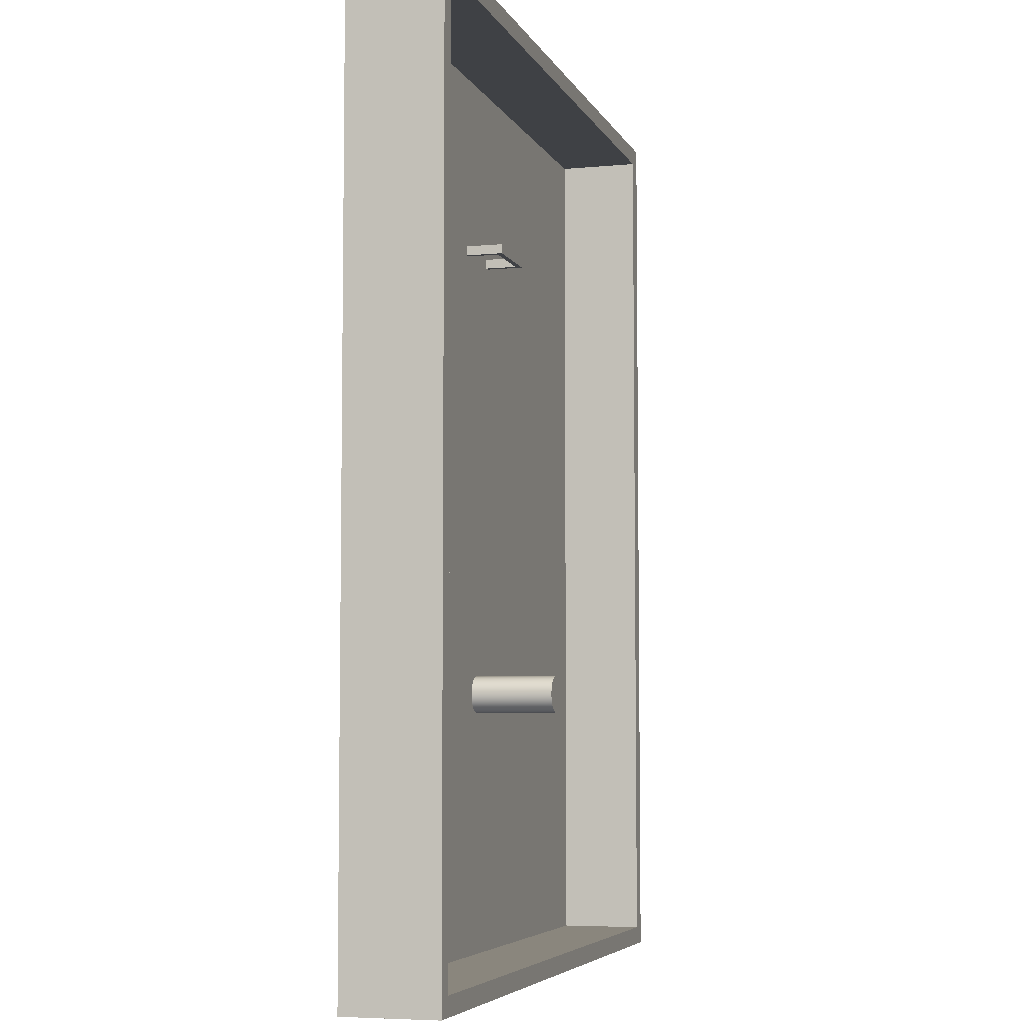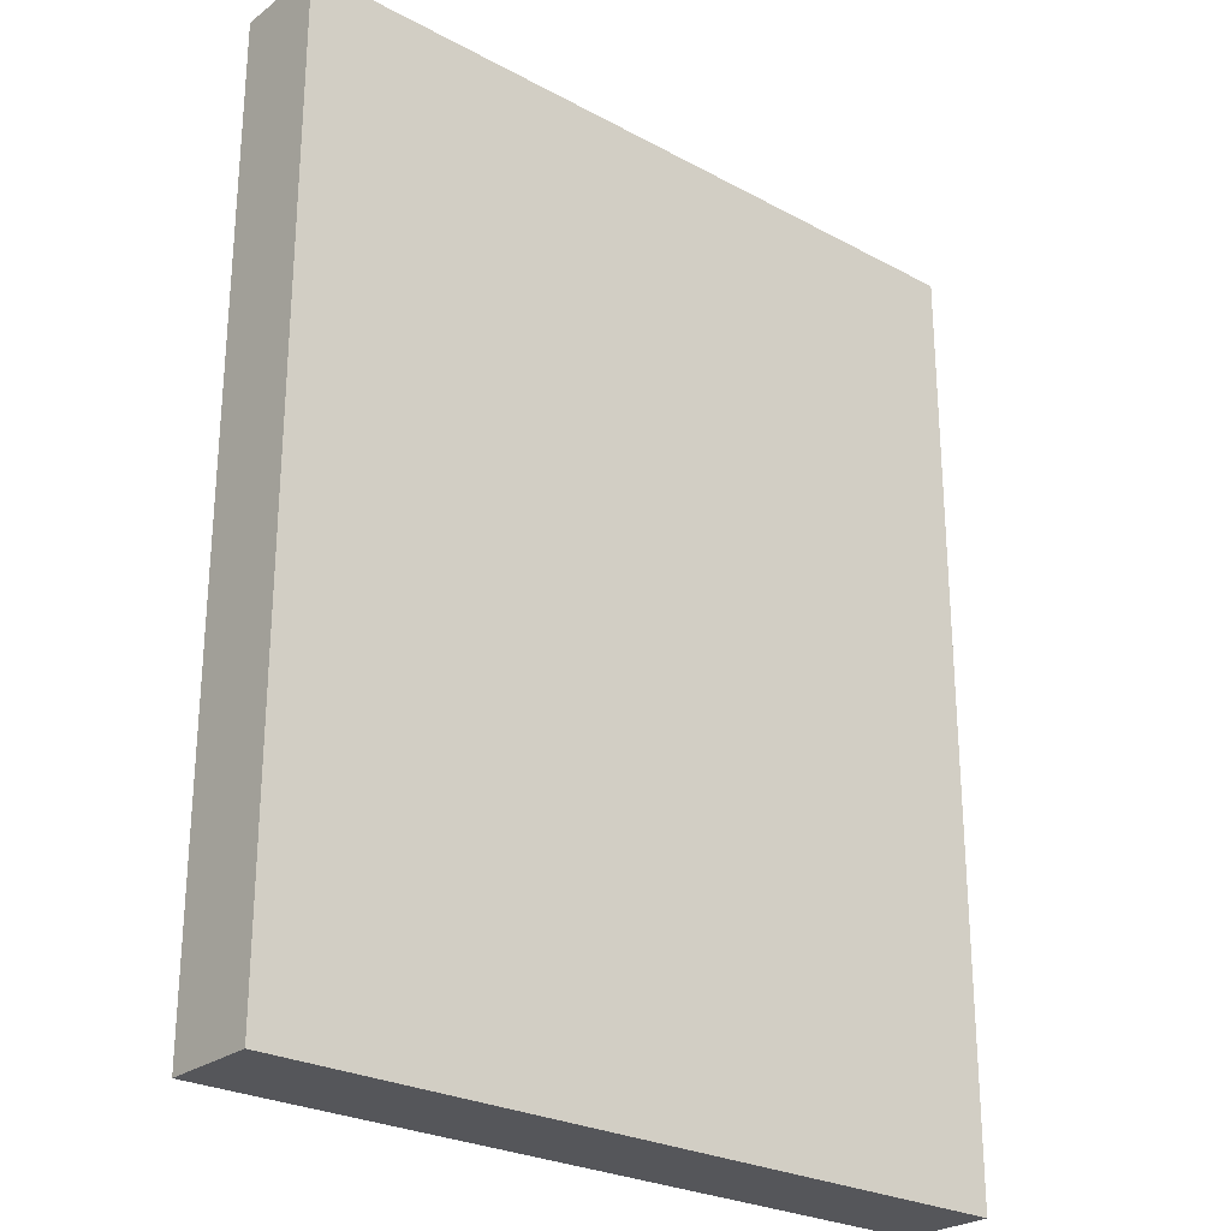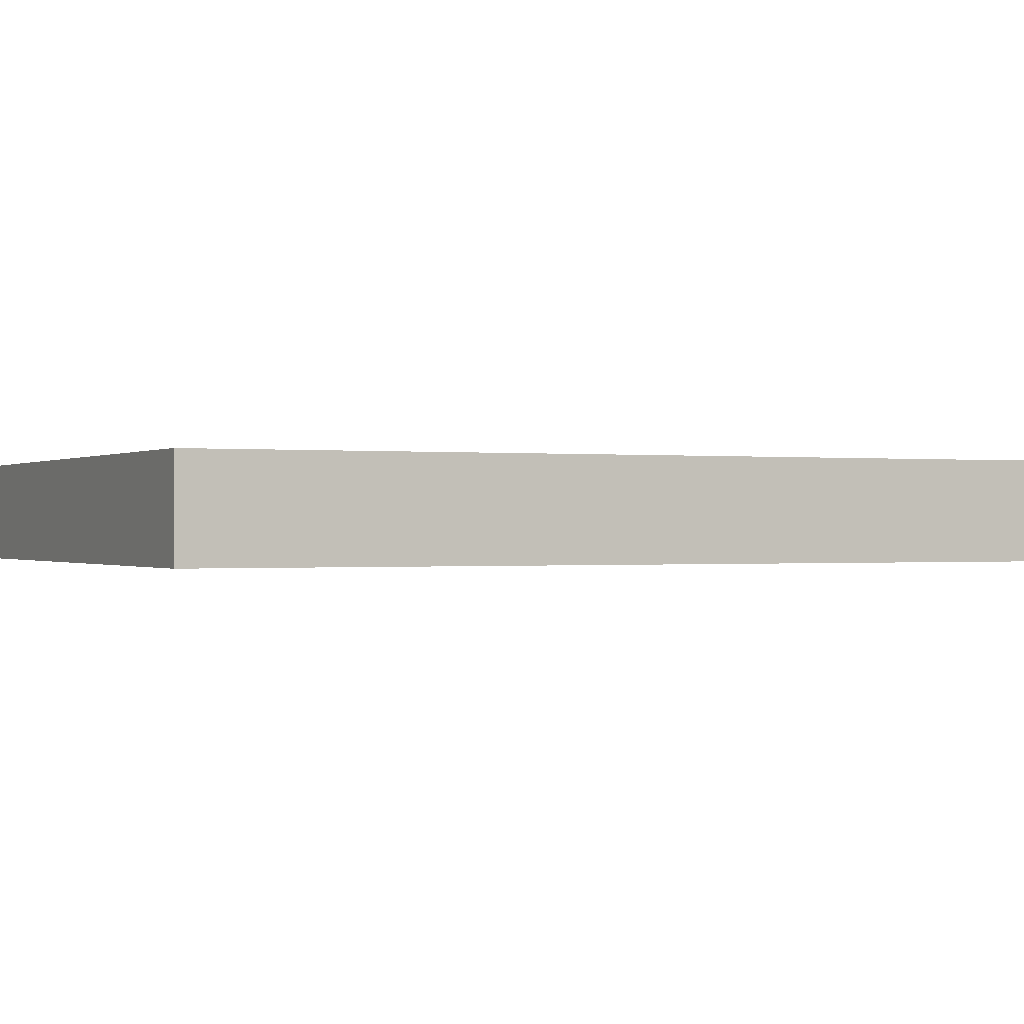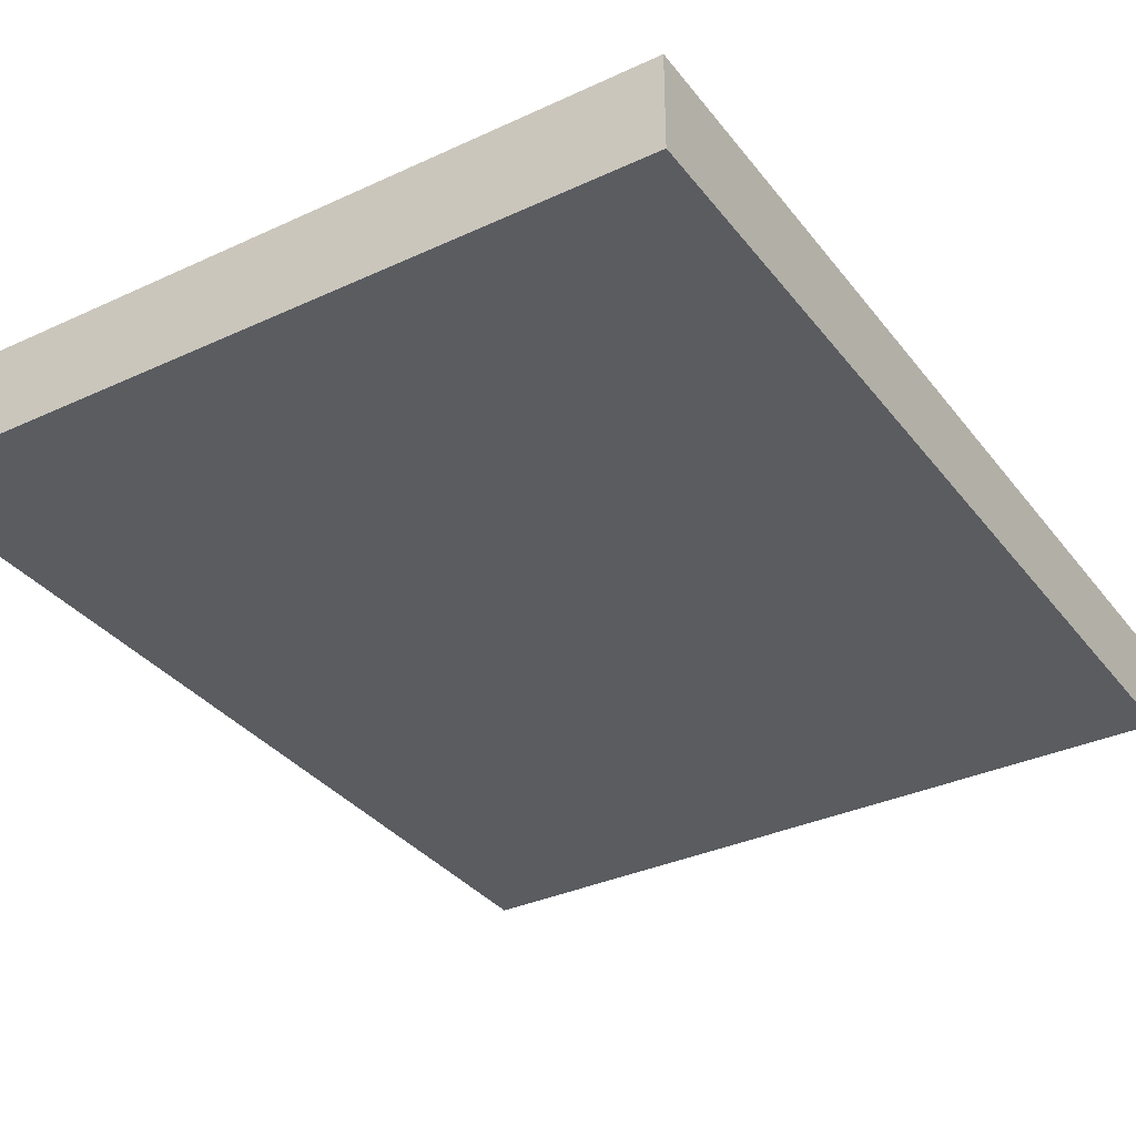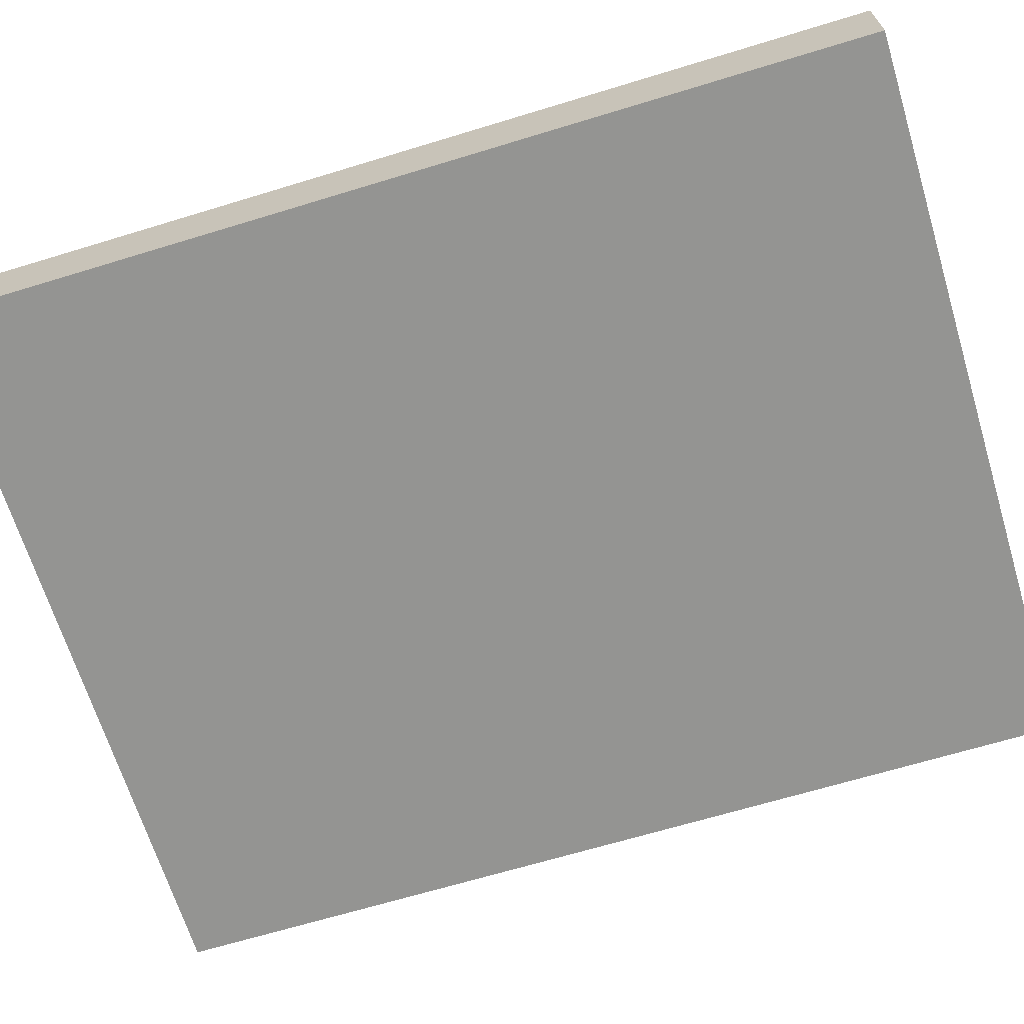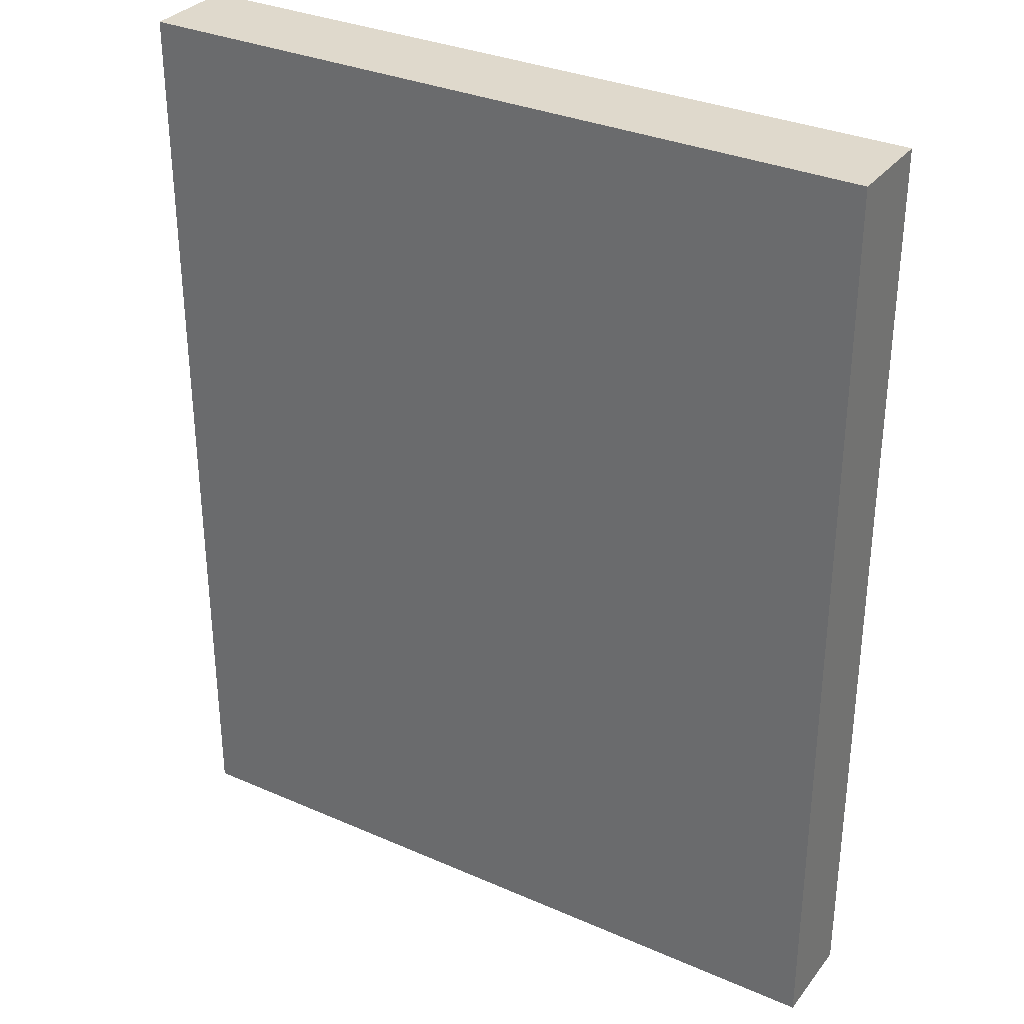
<metadata>
{"format":"obj","ext":"obj","renderer":"f3d","projection":"perspective","resolution":1024,"background":"white","views":[{"elev":-5.6,"azim":-73.8,"up":"+Y"},{"elev":-26.1,"azim":139.6,"up":"+Y"},{"elev":-0.3,"azim":-115.4,"up":"+Z"},{"elev":-34.3,"azim":32.0,"up":"+Z"},{"elev":-66.9,"azim":-73.0,"up":"+Z"},{"elev":32.3,"azim":-148.6,"up":"+Y"}]}
</metadata>
<code>
g Part 1
v 0.01263 -0.1256 0.0635
v 0.0124 -0.1243 0.0635
v 0.01204 -0.1229 0.0635
v 0.01153 -0.1217 0.0635
v 0.01088 -0.1205 0.0635
v 0.01011 -0.1193 0.0635
v 0.00922 -0.1183 0.0635
v 0.008222 -0.1173 0.0635
v 0.007127 -0.1165 0.0635
v 0.005949 -0.1158 0.0635
v 0.004701 -0.1152 0.0635
v 0.003398 -0.1148 0.0635
v 0.002055 -0.1145 0.0635
v 0.0006876 -0.1143 0.0635
v -0.0006876 -0.1143 0.0635
v -0.002055 -0.1145 0.0635
v -0.003398 -0.1148 0.0635
v -0.004701 -0.1152 0.0635
v -0.005949 -0.1158 0.0635
v -0.007127 -0.1165 0.0635
v -0.008222 -0.1173 0.0635
v -0.00922 -0.1183 0.0635
v -0.01011 -0.1193 0.0635
v -0.01088 -0.1205 0.0635
v -0.01153 -0.1217 0.0635
v -0.01204 -0.1229 0.0635
v -0.0124 -0.1243 0.0635
v -0.01263 -0.1256 0.0635
v -0.0127 -0.127 0.0635
v -0.01263 -0.1284 0.0635
v -0.0124 -0.1297 0.0635
v -0.01204 -0.1311 0.0635
v -0.01153 -0.1323 0.0635
v -0.01088 -0.1335 0.0635
v -0.01011 -0.1347 0.0635
v -0.00922 -0.1357 0.0635
v -0.008222 -0.1367 0.0635
v -0.007127 -0.1375 0.0635
v -0.005949 -0.1382 0.0635
v -0.004701 -0.1388 0.0635
v -0.003398 -0.1392 0.0635
v -0.002055 -0.1395 0.0635
v -0.0006876 -0.1397 0.0635
v 0.0006876 -0.1397 0.0635
v 0.002055 -0.1395 0.0635
v 0.003398 -0.1392 0.0635
v 0.004701 -0.1388 0.0635
v 0.005949 -0.1382 0.0635
v 0.007127 -0.1375 0.0635
v 0.008222 -0.1367 0.0635
v 0.00922 -0.1357 0.0635
v 0.01011 -0.1347 0.0635
v 0.01088 -0.1335 0.0635
v 0.01153 -0.1323 0.0635
v 0.01204 -0.1311 0.0635
v 0.0124 -0.1297 0.0635
v 0.01263 -0.1284 0.0635
v 0.0127 -0.127 0.0635
v 0 -0.127 0.0635
v -0.0127 -0.127 0.00635
v -0.01263 -0.1256 0.00635
v -0.0124 -0.1243 0.00635
v -0.01204 -0.1229 0.00635
v -0.01153 -0.1217 0.00635
v -0.01088 -0.1205 0.00635
v -0.01011 -0.1193 0.00635
v -0.00922 -0.1183 0.00635
v -0.008222 -0.1173 0.00635
v -0.007127 -0.1165 0.00635
v -0.005949 -0.1158 0.00635
v -0.004701 -0.1152 0.00635
v -0.003398 -0.1148 0.00635
v -0.002055 -0.1145 0.00635
v -0.0006876 -0.1143 0.00635
v 0.0006876 -0.1143 0.00635
v 0.002055 -0.1145 0.00635
v 0.003398 -0.1148 0.00635
v 0.004701 -0.1152 0.00635
v 0.005949 -0.1158 0.00635
v 0.007127 -0.1165 0.00635
v 0.008222 -0.1173 0.00635
v 0.00922 -0.1183 0.00635
v 0.01011 -0.1193 0.00635
v 0.01088 -0.1205 0.00635
v 0.01153 -0.1217 0.00635
v 0.01204 -0.1229 0.00635
v 0.0124 -0.1243 0.00635
v 0.01263 -0.1256 0.00635
v 0.0127 -0.127 0.00635
v 0.01263 -0.1284 0.00635
v 0.0124 -0.1297 0.00635
v 0.01204 -0.1311 0.00635
v 0.01153 -0.1323 0.00635
v 0.01088 -0.1335 0.00635
v 0.01011 -0.1347 0.00635
v 0.00922 -0.1357 0.00635
v 0.008222 -0.1367 0.00635
v 0.007127 -0.1375 0.00635
v 0.005949 -0.1382 0.00635
v 0.004701 -0.1388 0.00635
v 0.003398 -0.1392 0.00635
v 0.002055 -0.1395 0.00635
v 0.0006876 -0.1397 0.00635
v -0.0006876 -0.1397 0.00635
v -0.002055 -0.1395 0.00635
v -0.003398 -0.1392 0.00635
v -0.004701 -0.1388 0.00635
v -0.005949 -0.1382 0.00635
v -0.007127 -0.1375 0.00635
v -0.008222 -0.1367 0.00635
v -0.00922 -0.1357 0.00635
v -0.01011 -0.1347 0.00635
v -0.01088 -0.1335 0.00635
v -0.01153 -0.1323 0.00635
v -0.01204 -0.1311 0.00635
v -0.0124 -0.1297 0.00635
v -0.01263 -0.1284 0.00635
v -0.2413 -0.3048 0.00635
v 0.2413 -0.3048 0.00635
v 0.0254 0.1783 0.00635
v 0.02159 0.1783 0.00635
v -0.0254 0.1783 0.00635
v -0.02159 0.1783 0.00635
v -0.02159 0.1846 0.00635
v 0.2413 0.3048 0.00635
v 0.02159 0.1846 0.00635
v -0.2413 0.3048 0.00635
v -0.0254 0.1846 0.00635
v 0.0254 0.1846 0.00635
v 0.0254 0.1846 0.03175
v 0.0254 0.1783 0.03175
v -0.0254 0.1846 0.03175
v -0.0254 0.1783 0.03175
v 0.02159 0.1783 0.02794
v -0.02159 0.1783 0.02794
v -0.02159 0.1846 0.02794
v 0.02159 0.1846 0.02794
v -0.2413 -0.3048 0.0635
v -0.2413 0.3048 0.0635
v 0.2413 0.3048 0.0635
v 0.2413 -0.3048 0.0635
v -0.254 0.3175 0.0635
v -0.254 -0.3175 0.0635
v 0.254 -0.3175 0.0635
v 0.254 0.3175 0.0635
v 0.254 -0.3175 0
v 0.254 0.3175 0
v -0.254 -0.3175 0
v -0.254 0.3175 0
o mesh0
f 59 1 2
f 2 3 59
f 3 4 59
f 4 5 59
f 5 6 59
f 6 7 59
f 7 8 59
f 8 9 59
f 9 10 59
f 10 11 59
f 11 12 59
f 12 13 59
f 13 14 59
f 14 15 59
f 15 16 59
f 16 17 59
f 17 18 59
f 18 19 59
f 19 20 59
f 20 21 59
f 21 22 59
f 22 23 59
f 23 24 59
f 24 25 59
f 25 26 59
f 26 27 59
f 27 28 59
f 28 29 59
f 29 30 59
f 30 31 59
f 31 32 59
f 32 33 59
f 33 34 59
f 34 35 59
f 35 36 59
f 36 37 59
f 37 38 59
f 38 39 59
f 39 40 59
f 40 41 59
f 41 42 59
f 42 43 59
f 43 44 59
f 44 45 59
f 45 46 59
f 46 47 59
f 47 48 59
f 48 49 59
f 49 50 59
f 50 51 59
f 51 52 59
f 52 53 59
f 53 54 59
f 54 55 59
f 55 56 59
f 56 57 59
f 57 58 59
f 58 1 59
o mesh1
f 60 29 28
f 61 28 27
f 62 27 26
f 63 26 25
f 64 25 24
f 65 24 23
f 66 23 22
f 67 22 21
f 68 21 20
f 69 20 19
f 70 19 18
f 71 18 17
f 72 17 16
f 73 16 15
f 74 15 14
f 75 14 13
f 76 13 12
f 77 12 11
f 78 11 10
f 79 10 9
f 80 9 8
f 81 8 7
f 82 7 6
f 83 6 5
f 84 5 4
f 85 4 3
f 86 3 2
f 87 2 1
f 88 1 58
f 89 58 57
f 90 57 56
f 91 56 55
f 92 55 54
f 93 54 53
f 94 53 52
f 95 52 51
f 96 51 50
f 97 50 49
f 98 49 48
f 99 48 47
f 100 47 46
f 101 46 45
f 102 45 44
f 103 44 43
f 104 43 42
f 105 42 41
f 106 41 40
f 107 40 39
f 108 39 38
f 109 38 37
f 110 37 36
f 111 36 35
f 112 35 34
f 113 34 33
f 114 33 32
f 115 32 31
f 116 31 30
f 117 30 29
f 29 60 117
f 30 117 116
f 31 116 115
f 32 115 114
f 33 114 113
f 34 113 112
f 35 112 111
f 36 111 110
f 37 110 109
f 38 109 108
f 39 108 107
f 40 107 106
f 41 106 105
f 42 105 104
f 43 104 103
f 44 103 102
f 45 102 101
f 46 101 100
f 47 100 99
f 48 99 98
f 49 98 97
f 50 97 96
f 51 96 95
f 52 95 94
f 53 94 93
f 54 93 92
f 55 92 91
f 56 91 90
f 57 90 89
f 58 89 88
f 1 88 87
f 2 87 86
f 3 86 85
f 4 85 84
f 5 84 83
f 6 83 82
f 7 82 81
f 8 81 80
f 9 80 79
f 10 79 78
f 11 78 77
f 12 77 76
f 13 76 75
f 14 75 74
f 15 74 73
f 16 73 72
f 17 72 71
f 18 71 70
f 19 70 69
f 20 69 68
f 21 68 67
f 22 67 66
f 23 66 65
f 24 65 64
f 25 64 63
f 26 63 62
f 27 62 61
f 28 61 60
o mesh2
f 118 103 104
f 119 86 87
f 119 120 85
f 121 64 65
f 118 117 60
f 118 102 103
f 104 105 118
f 85 86 119
f 120 79 80
f 121 68 69
f 121 66 67
f 121 63 64
f 65 66 121
f 121 61 62
f 60 122 118
f 60 123 122
f 118 115 116
f 118 112 113
f 118 106 107
f 119 101 102
f 87 88 119
f 120 83 84
f 80 81 120
f 81 82 120
f 120 75 76
f 121 74 75
f 67 68 121
f 62 63 121
f 116 117 118
f 113 114 118
f 114 115 118
f 118 109 110
f 107 108 118
f 108 109 118
f 102 118 119
f 105 106 118
f 119 99 100
f 119 97 98
f 119 92 93
f 84 85 120
f 75 120 121
f 76 77 120
f 121 72 73
f 121 70 71
f 69 70 121
f 110 111 118
f 98 99 119
f 100 101 119
f 119 95 96
f 93 94 119
f 119 89 90
f 124 61 121
f 61 124 123
f 82 83 120
f 120 77 78
f 73 74 121
f 111 112 118
f 94 95 119
f 90 91 119
f 91 92 119
f 125 124 126
f 123 60 61
f 121 126 124
f 78 79 120
f 71 72 121
f 127 128 124
f 127 118 122
f 122 128 127
f 96 97 119
f 88 89 119
f 125 129 120
f 120 119 125
f 126 129 125
f 124 125 127
o mesh3
f 130 131 120
f 120 129 130
o mesh4
f 131 130 132
f 132 133 131
o mesh5
f 132 128 122
f 122 133 132
o mesh6
f 120 131 134
f 131 133 135
f 135 134 131
f 122 123 135
f 135 133 122
f 134 121 120
o mesh7
f 128 132 136
f 132 130 137
f 137 136 132
f 129 126 137
f 137 130 129
f 136 124 128
o mesh8
f 134 137 126
f 126 121 134
o mesh9
f 135 136 137
f 137 134 135
o mesh10
f 124 136 135
f 135 123 124
o mesh11
f 138 118 127
f 127 139 138
o mesh12
f 139 127 125
f 125 140 139
o mesh13
f 140 125 119
f 119 141 140
o mesh14
f 141 119 118
f 118 138 141
o mesh15
f 142 143 138
f 143 144 141
f 141 138 143
f 144 145 140
f 145 142 139
f 140 141 144
f 138 139 142
f 139 140 145
o mesh16
f 144 146 147
f 147 145 144
o mesh17
f 148 149 147
f 147 146 148
o mesh18
f 143 148 146
f 146 144 143
o mesh19
f 142 149 148
f 148 143 142
o mesh20
f 145 147 149
f 149 142 145

</code>
